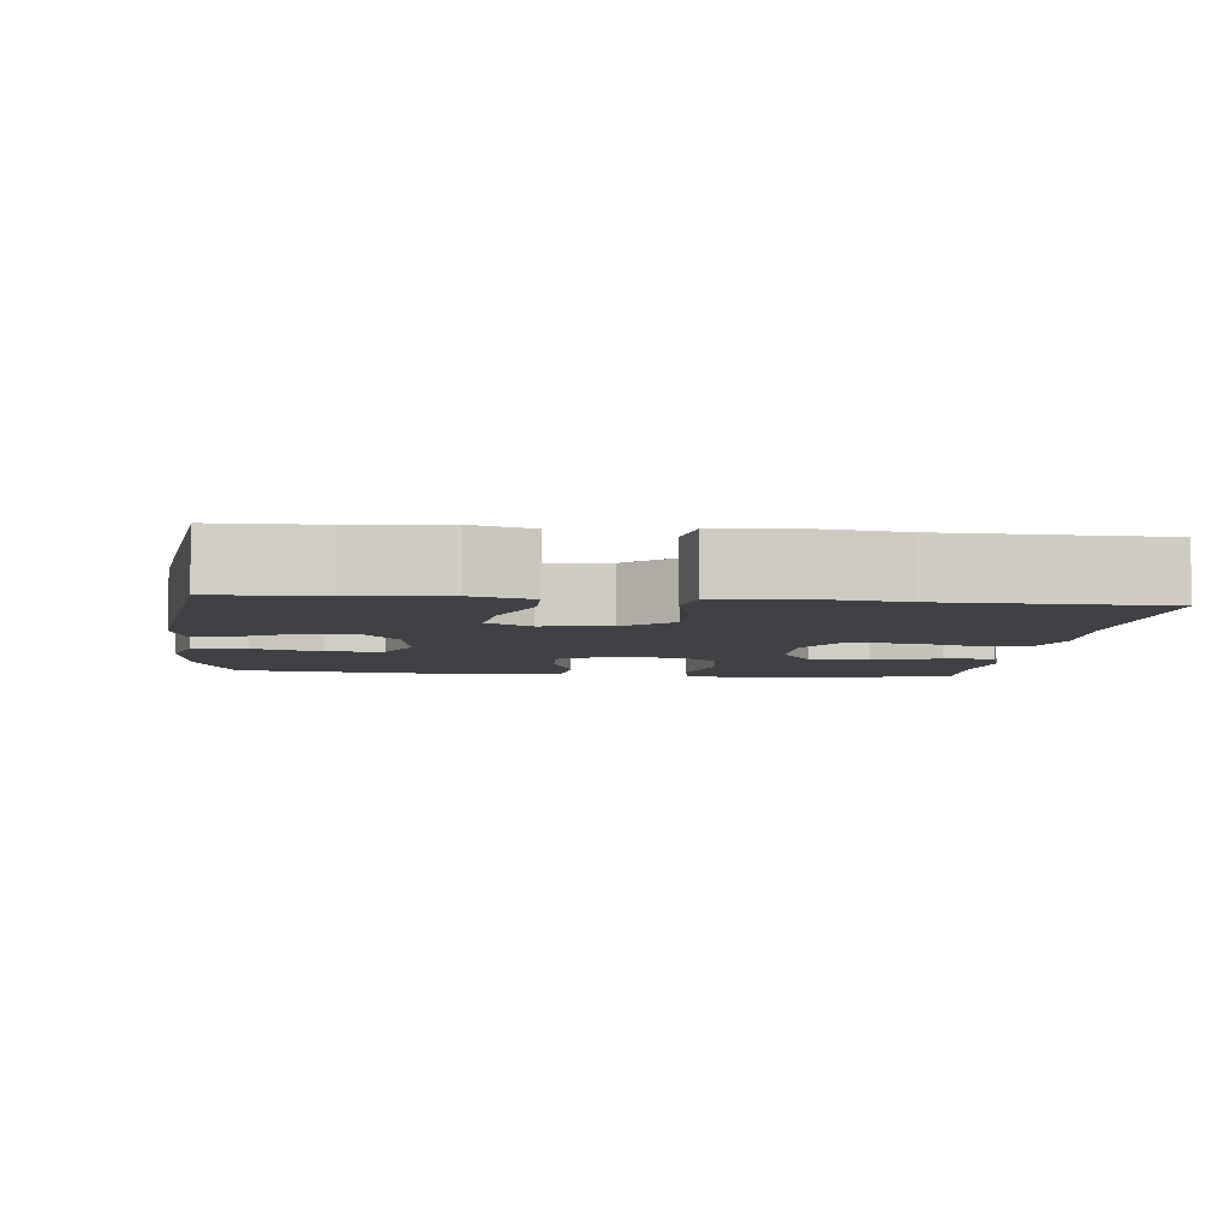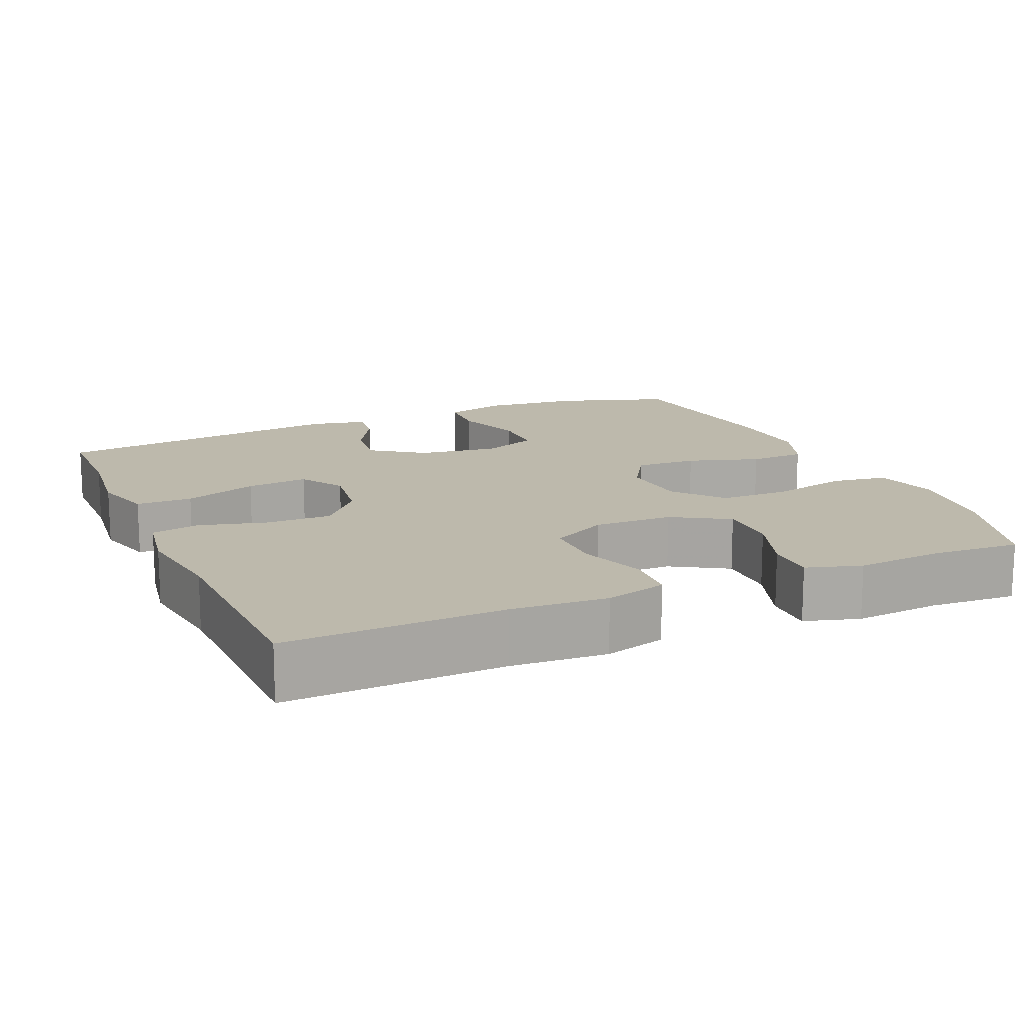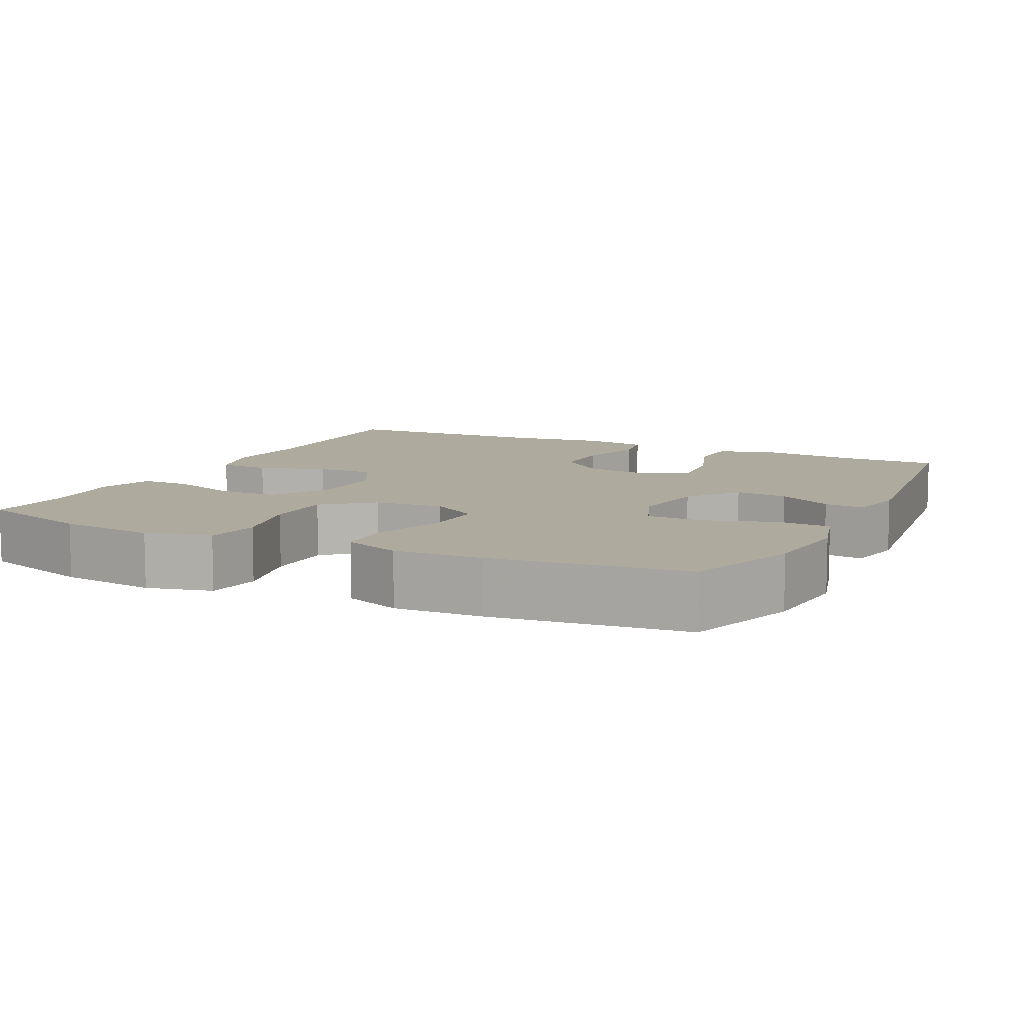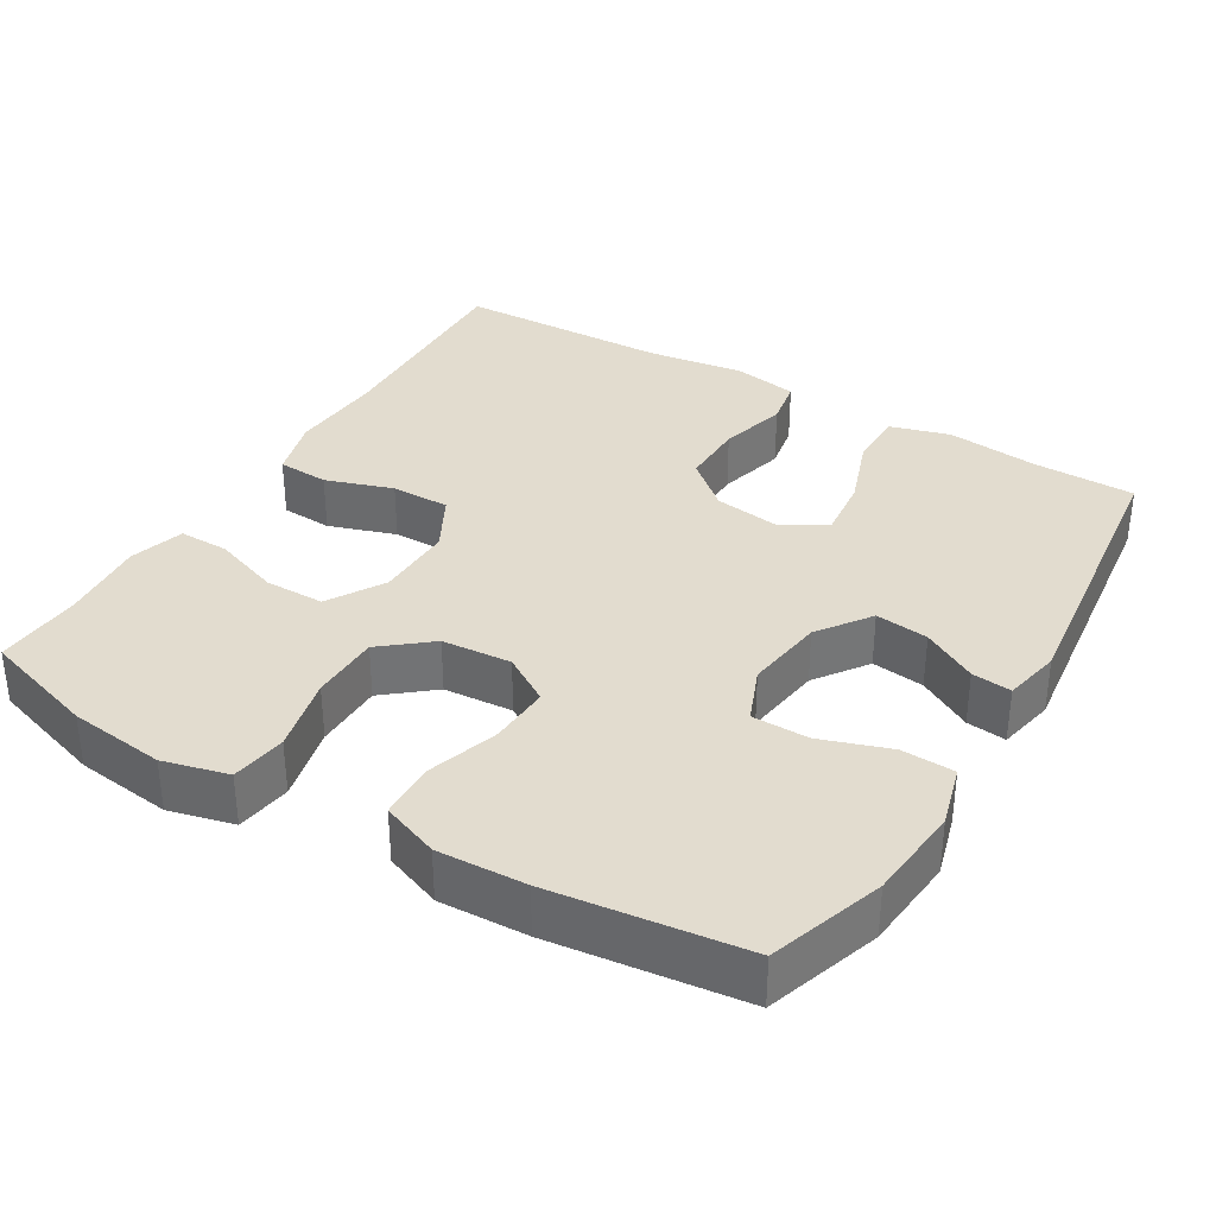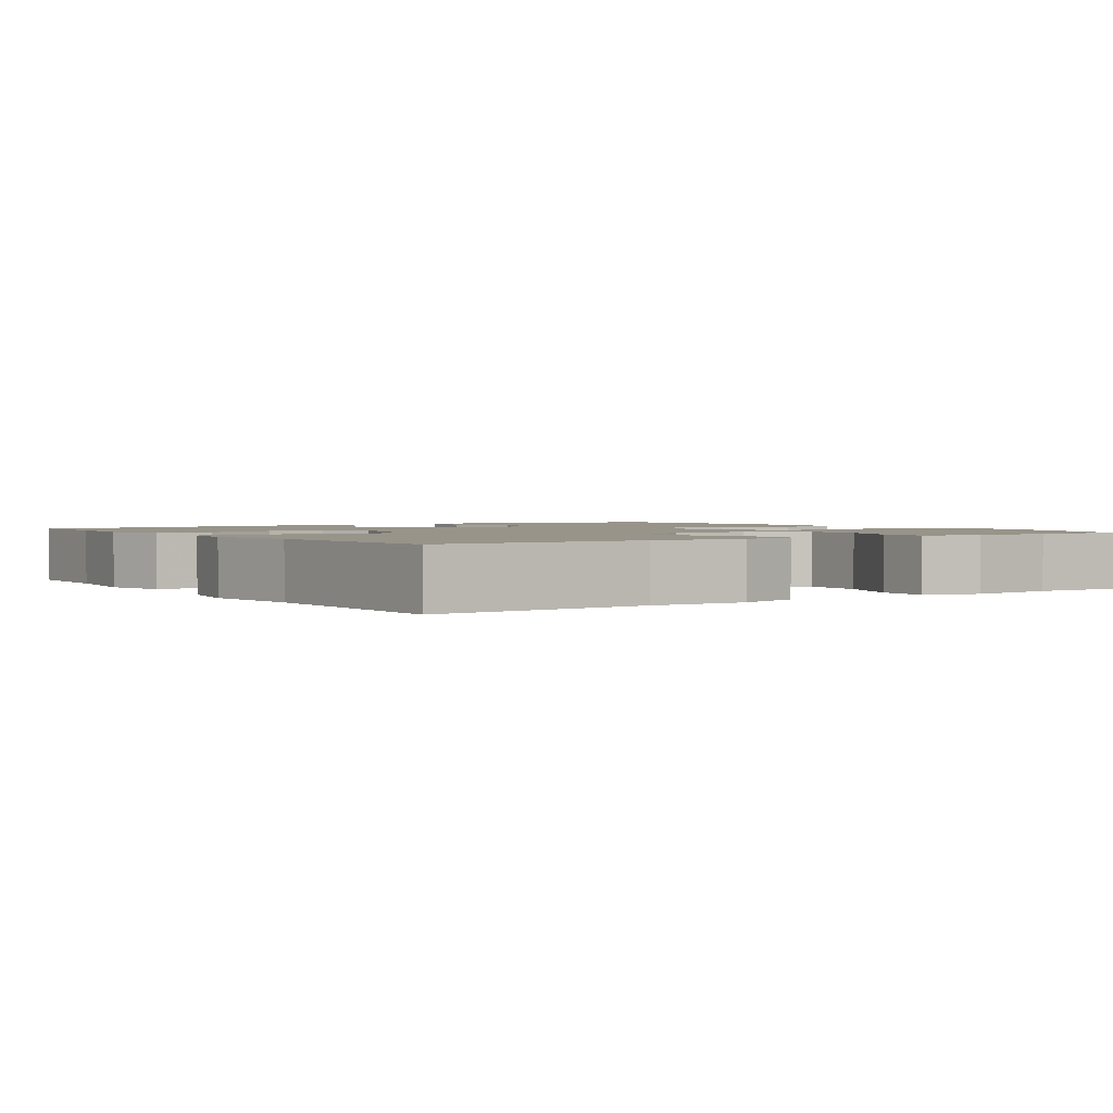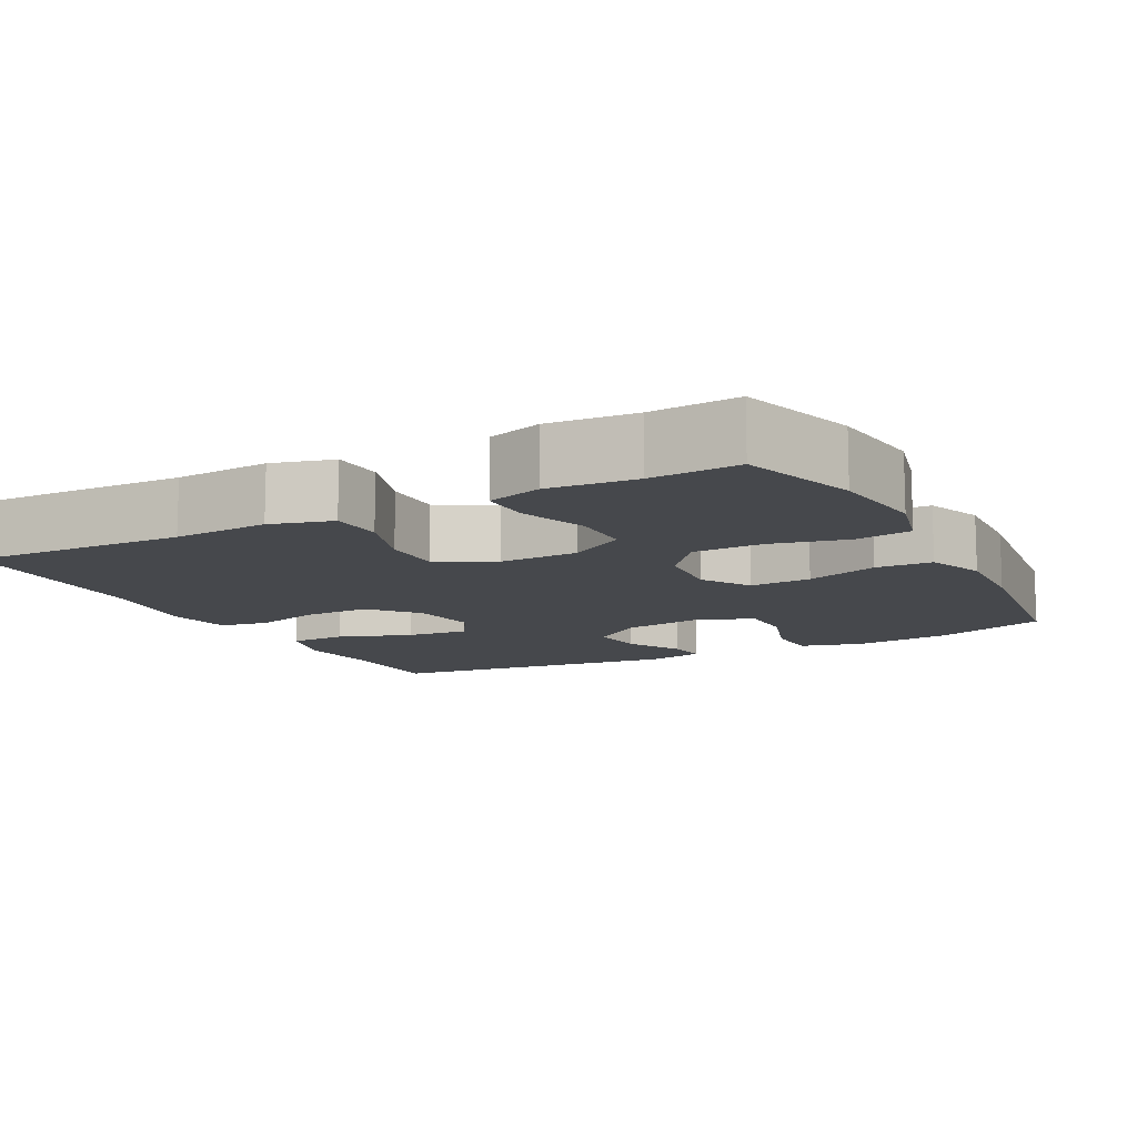
<metadata>
{"format":"obj","ext":"obj","renderer":"f3d","projection":"perspective","resolution":1024,"background":"white","views":[{"elev":-5.5,"azim":-96.2,"up":"+Y"},{"elev":15.0,"azim":-23.6,"up":"+Y"},{"elev":9.2,"azim":116.1,"up":"+Y"},{"elev":34.6,"azim":120.8,"up":"+Y"},{"elev":1.8,"azim":-34.1,"up":"+Y"},{"elev":-11.5,"azim":27.8,"up":"+Y"}]}
</metadata>
<code>
v 0.5 0.07 -0.5
v 0.348 0.07 -0.551
v 0.221 0.07 -0.563
v 0.138 0.07 -0.54
v 0.135 0.07 -0.469
v 0.166 0.07 -0.377
v 0.165 0.07 -0.301
v 0.091 0.07 -0.271
v -0.015 0.07 -0.286
v -0.085 0.07 -0.336
v -0.076 0.07 -0.407
v -0.035 0.07 -0.48
v -0.029 0.07 -0.533
v -0.105 0.07 -0.549
v -0.5 0.07 -0.5
v -0.502 0.07 -0.363
v -0.516 0.07 -0.239
v -0.493 0.07 -0.159
v -0.418 0.07 -0.158
v -0.32 0.07 -0.193
v -0.237 0.07 -0.202
v -0.201 0.07 -0.143
v -0.214 0.07 -0.054
v -0.268 0.07 0.009
v -0.355 0.07 0.008
v -0.446 0.07 -0.016
v -0.51 0.07 -0.004
v -0.525 0.07 0.084
v -0.507 0.07 0.214
v -0.5 0.07 0.5
v -0.211 0.07 0.49
v -0.084 0.07 0.498
v -0.002 0.07 0.475
v 0.002 0.07 0.406
v -0.028 0.07 0.316
v -0.028 0.07 0.237
v 0.047 0.07 0.197
v 0.152 0.07 0.199
v 0.227 0.07 0.244
v 0.227 0.07 0.324
v 0.195 0.07 0.414
v 0.194 0.07 0.481
v 0.267 0.07 0.503
v 0.383 0.07 0.493
v 0.5 0.07 0.5
v 0.549 0.07 0.345
v 0.565 0.07 0.216
v 0.543 0.07 0.129
v 0.469 0.07 0.118
v 0.367 0.07 0.142
v 0.274 0.07 0.141
v 0.221 0.07 0.076
v 0.214 0.07 -0.017
v 0.254 0.07 -0.081
v 0.336 0.07 -0.077
v 0.432 0.07 -0.046
v 0.507 0.07 -0.049
v 0.536 0.07 -0.125
v 0.531 0.07 -0.243
v 0.5 0 -0.5
v 0.348 0 -0.551
v 0.221 0 -0.563
v 0.138 0 -0.54
v 0.135 0 -0.469
v 0.166 0 -0.377
v 0.165 0 -0.301
v 0.091 0 -0.271
v -0.015 0 -0.286
v -0.085 0 -0.336
v -0.076 0 -0.407
v -0.035 0 -0.48
v -0.029 0 -0.533
v -0.105 0 -0.549
v -0.5 0 -0.5
v -0.502 0 -0.363
v -0.516 0 -0.239
v -0.493 0 -0.159
v -0.418 0 -0.158
v -0.32 0 -0.193
v -0.237 0 -0.202
v -0.201 0 -0.143
v -0.214 0 -0.054
v -0.268 0 0.009
v -0.355 0 0.008
v -0.446 0 -0.016
v -0.51 0 -0.004
v -0.525 0 0.084
v -0.507 0 0.214
v -0.5 0 0.5
v -0.211 0 0.49
v -0.084 0 0.498
v -0.002 0 0.475
v 0.002 0 0.406
v -0.028 0 0.316
v -0.028 0 0.237
v 0.047 0 0.197
v 0.152 0 0.199
v 0.227 0 0.244
v 0.227 0 0.324
v 0.195 0 0.414
v 0.194 0 0.481
v 0.267 0 0.503
v 0.383 0 0.493
v 0.5 0 0.5
v 0.549 0 0.345
v 0.565 0 0.216
v 0.543 0 0.129
v 0.469 0 0.118
v 0.367 0 0.142
v 0.274 0 0.141
v 0.221 0 0.076
v 0.214 0 -0.017
v 0.254 0 -0.081
v 0.336 0 -0.077
v 0.432 0 -0.046
v 0.507 0 -0.049
v 0.536 0 -0.125
v 0.531 0 -0.243
f 55 56 57 58
f 54 55 58 59
f 47 48 49 50
f 47 50 51
f 44 45 46 47
f 44 47 51
f 43 44 51 52
f 40 41 42 43
f 39 40 43
f 32 33 34 35
f 31 32 35 36
f 29 30 31 36
f 28 29 36 37
f 25 26 27 28
f 24 25 28 37
f 17 18 19 20
f 16 17 20 21
f 15 16 21
f 14 15 21
f 11 12 13 14
f 10 11 14 21
f 9 10 21 22
f 3 4 5 6
f 3 6 7
f 2 3 7
f 54 59 1 2
f 53 54 2 7
f 52 53 7 8
f 39 43 52
f 38 39 52 8
f 23 24 37 38
f 22 23 38
f 8 9 22 38
f 117 116 115 114
f 118 117 114 113
f 109 108 107 106
f 110 109 106
f 106 105 104 103
f 110 106 103
f 111 110 103 102
f 102 101 100 99
f 102 99 98
f 94 93 92 91
f 95 94 91 90
f 95 90 89 88
f 96 95 88 87
f 87 86 85 84
f 96 87 84 83
f 79 78 77 76
f 80 79 76 75
f 80 75 74
f 80 74 73
f 73 72 71 70
f 80 73 70 69
f 81 80 69 68
f 65 64 63 62
f 66 65 62
f 66 62 61
f 61 60 118 113
f 66 61 113 112
f 67 66 112 111
f 111 102 98
f 67 111 98 97
f 97 96 83 82
f 97 82 81
f 97 81 68 67
f 1 60 61 2
f 2 61 62 3
f 3 62 63 4
f 4 63 64 5
f 5 64 65 6
f 6 65 66 7
f 7 66 67 8
f 8 67 68 9
f 9 68 69 10
f 10 69 70 11
f 11 70 71 12
f 12 71 72 13
f 13 72 73 14
f 14 73 74 15
f 15 74 75 16
f 16 75 76 17
f 17 76 77 18
f 18 77 78 19
f 19 78 79 20
f 20 79 80 21
f 21 80 81 22
f 22 81 82 23
f 23 82 83 24
f 24 83 84 25
f 25 84 85 26
f 26 85 86 27
f 27 86 87 28
f 28 87 88 29
f 29 88 89 30
f 30 89 90 31
f 31 90 91 32
f 32 91 92 33
f 33 92 93 34
f 34 93 94 35
f 35 94 95 36
f 36 95 96 37
f 37 96 97 38
f 38 97 98 39
f 39 98 99 40
f 40 99 100 41
f 41 100 101 42
f 42 101 102 43
f 43 102 103 44
f 44 103 104 45
f 45 104 105 46
f 46 105 106 47
f 47 106 107 48
f 48 107 108 49
f 49 108 109 50
f 50 109 110 51
f 51 110 111 52
f 52 111 112 53
f 53 112 113 54
f 54 113 114 55
f 55 114 115 56
f 56 115 116 57
f 57 116 117 58
f 58 117 118 59
f 59 118 60 1

</code>
